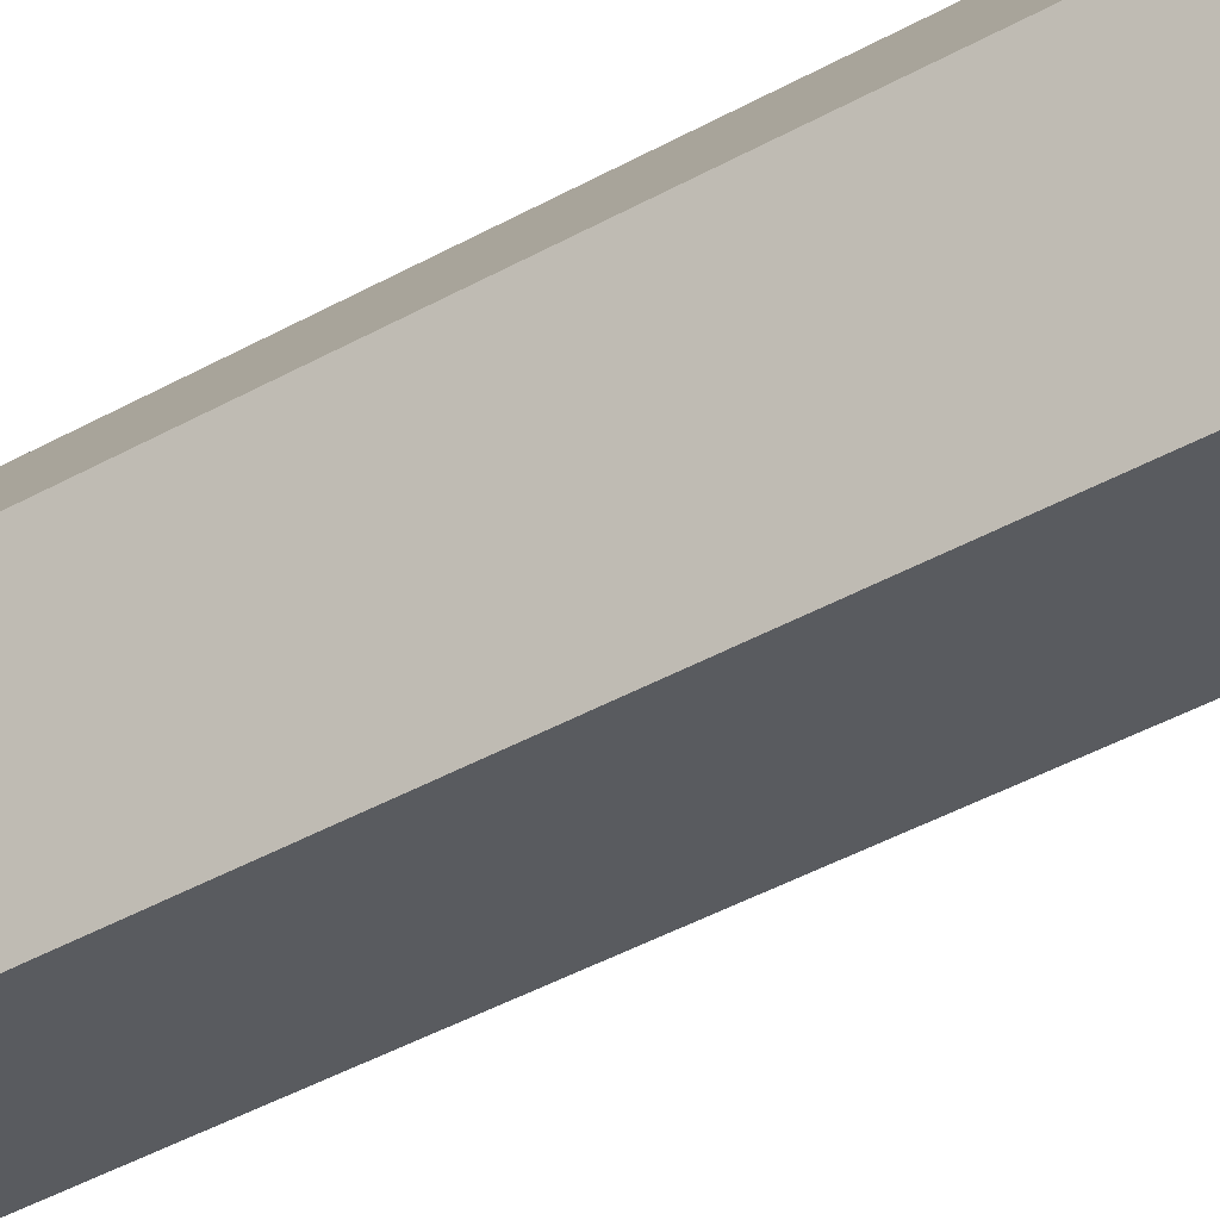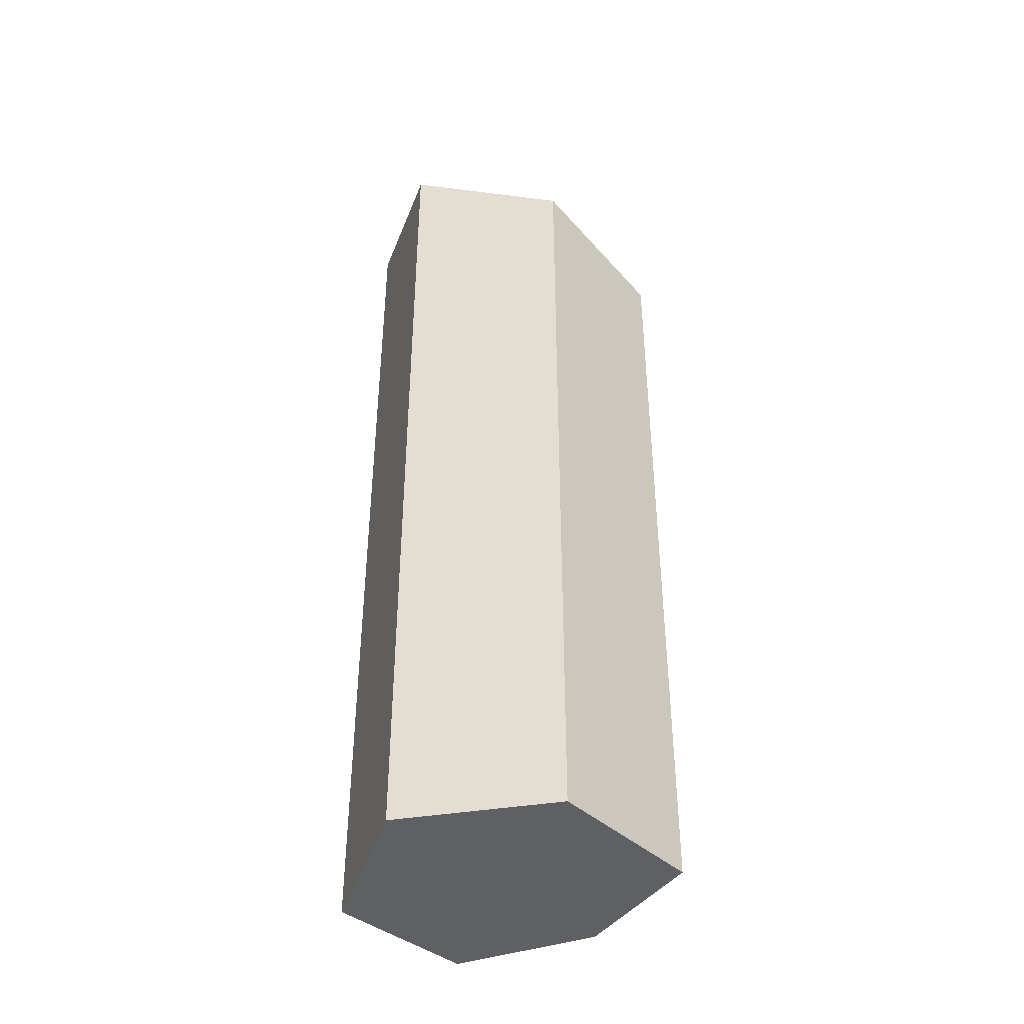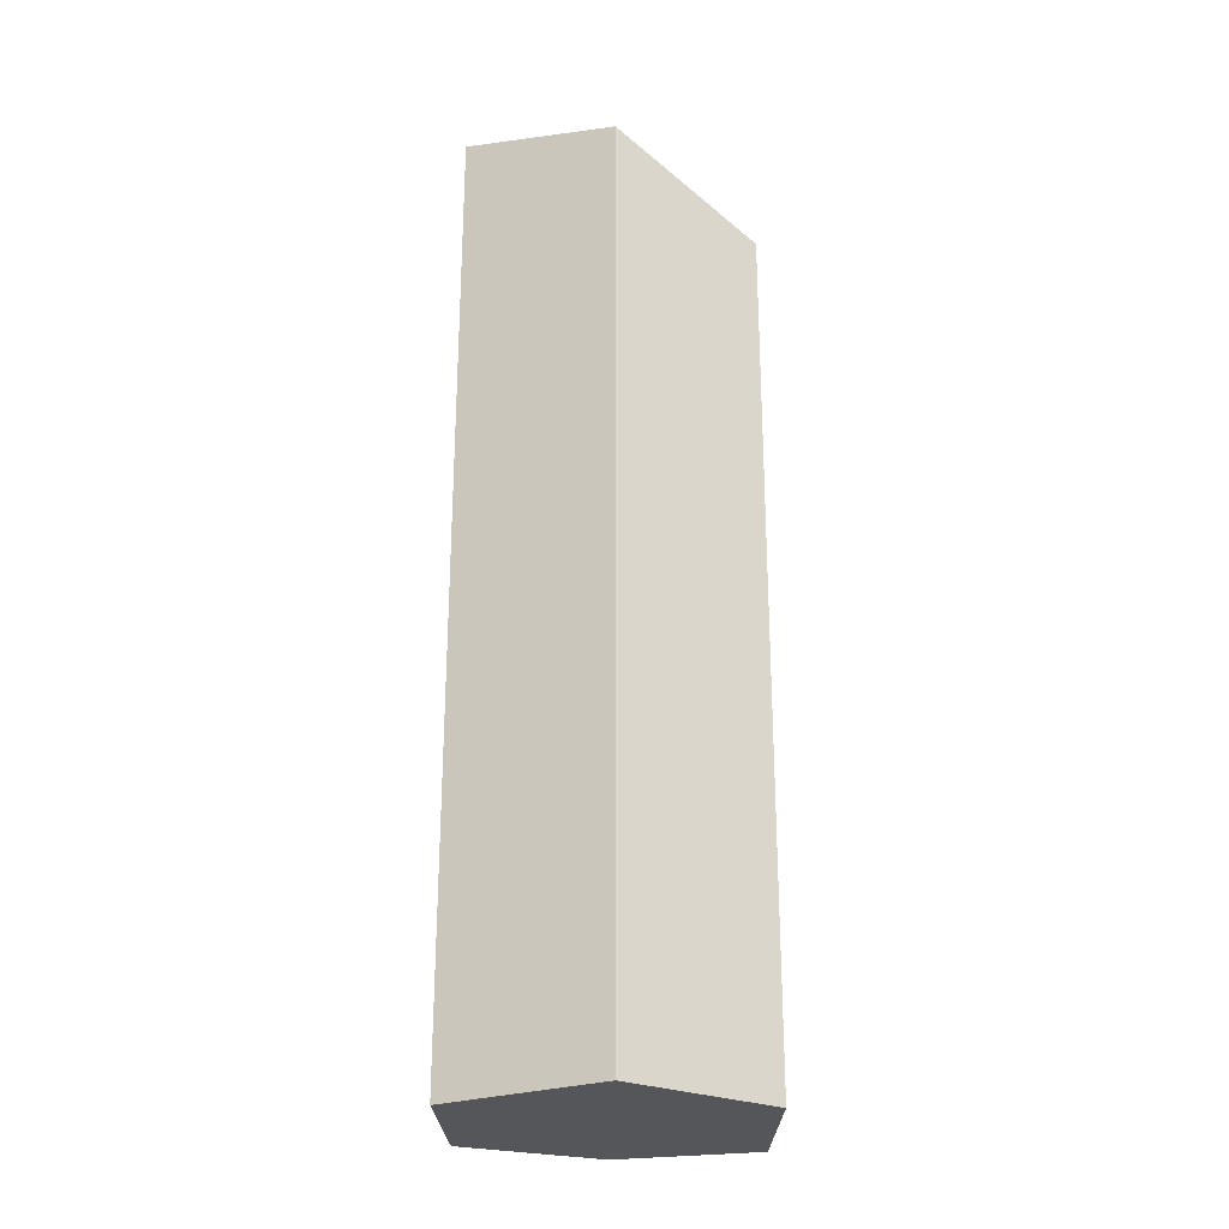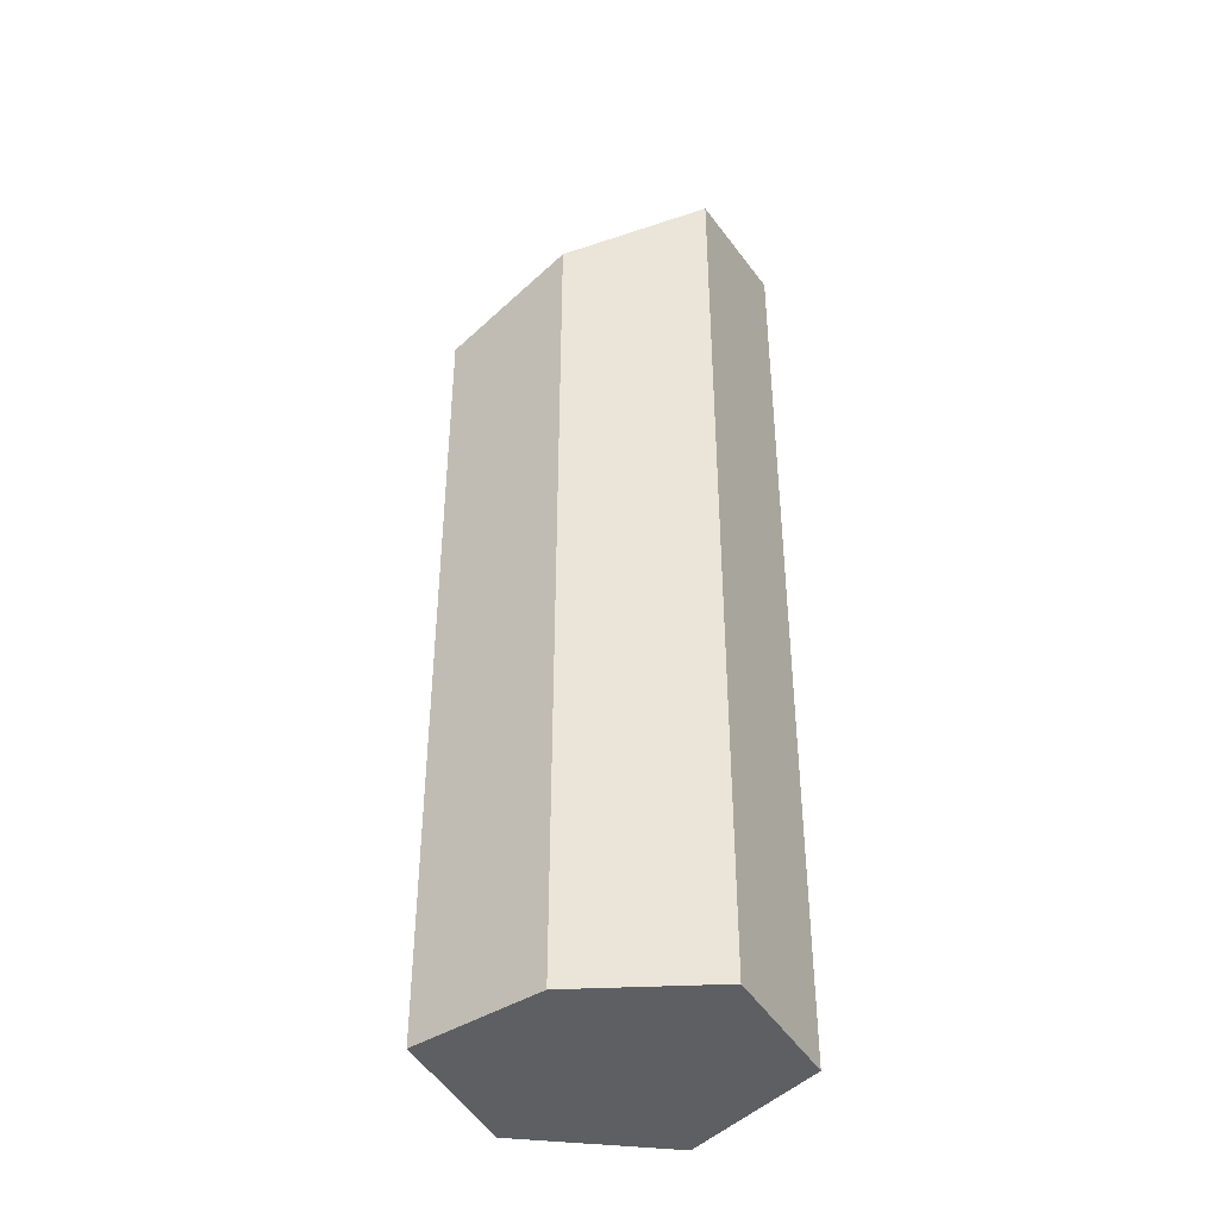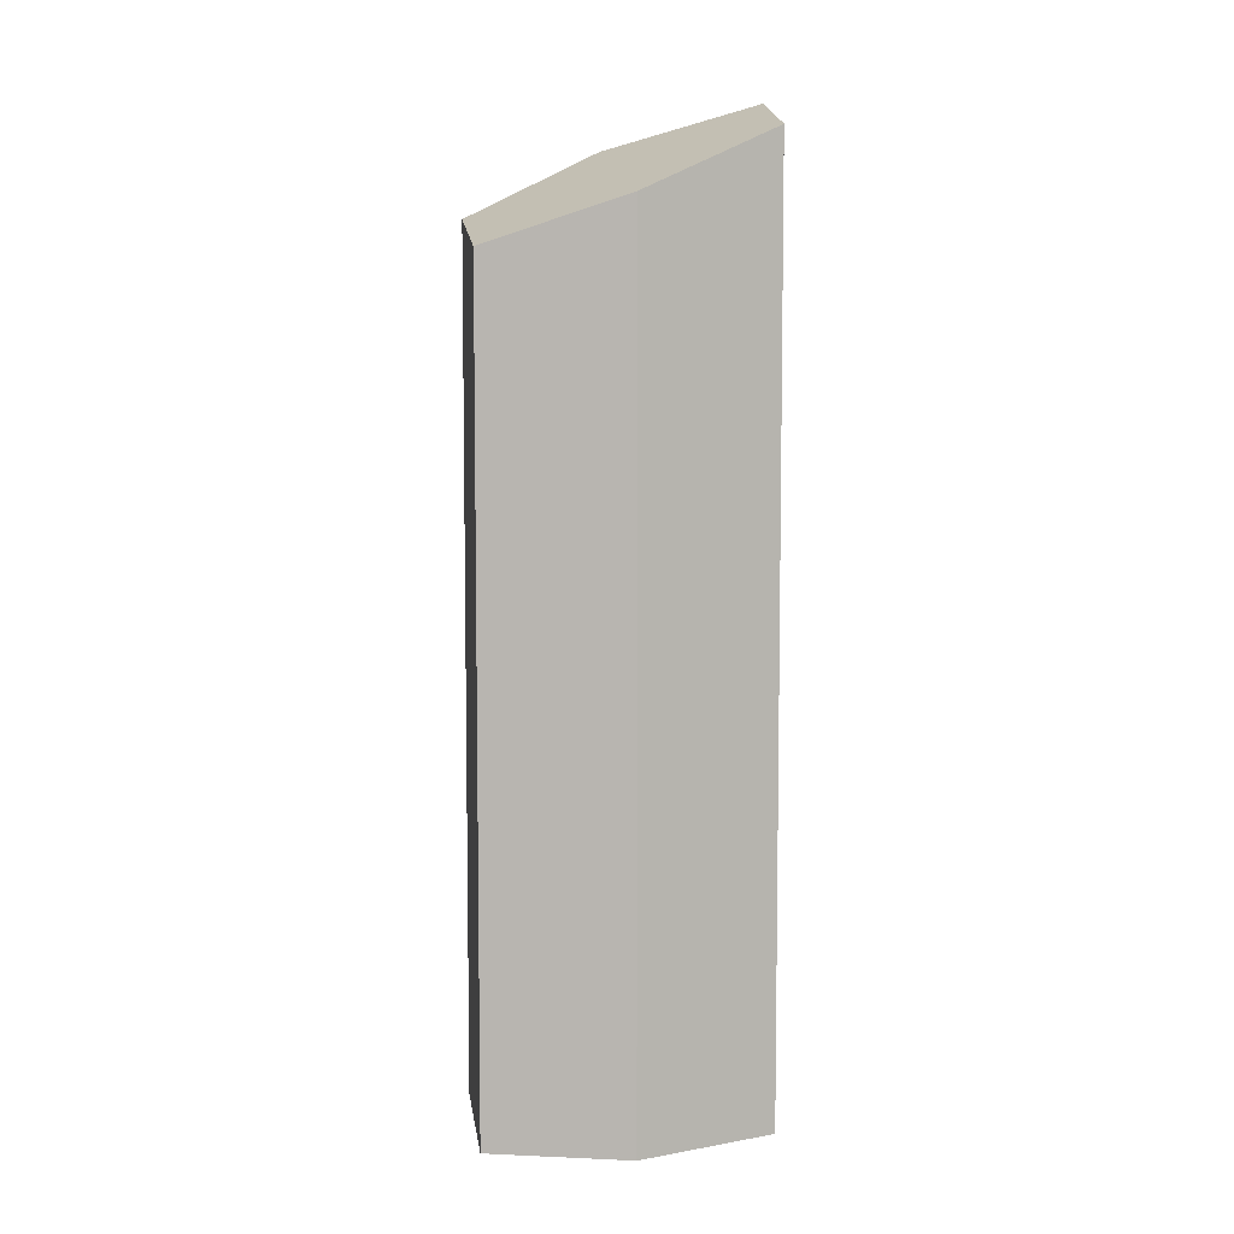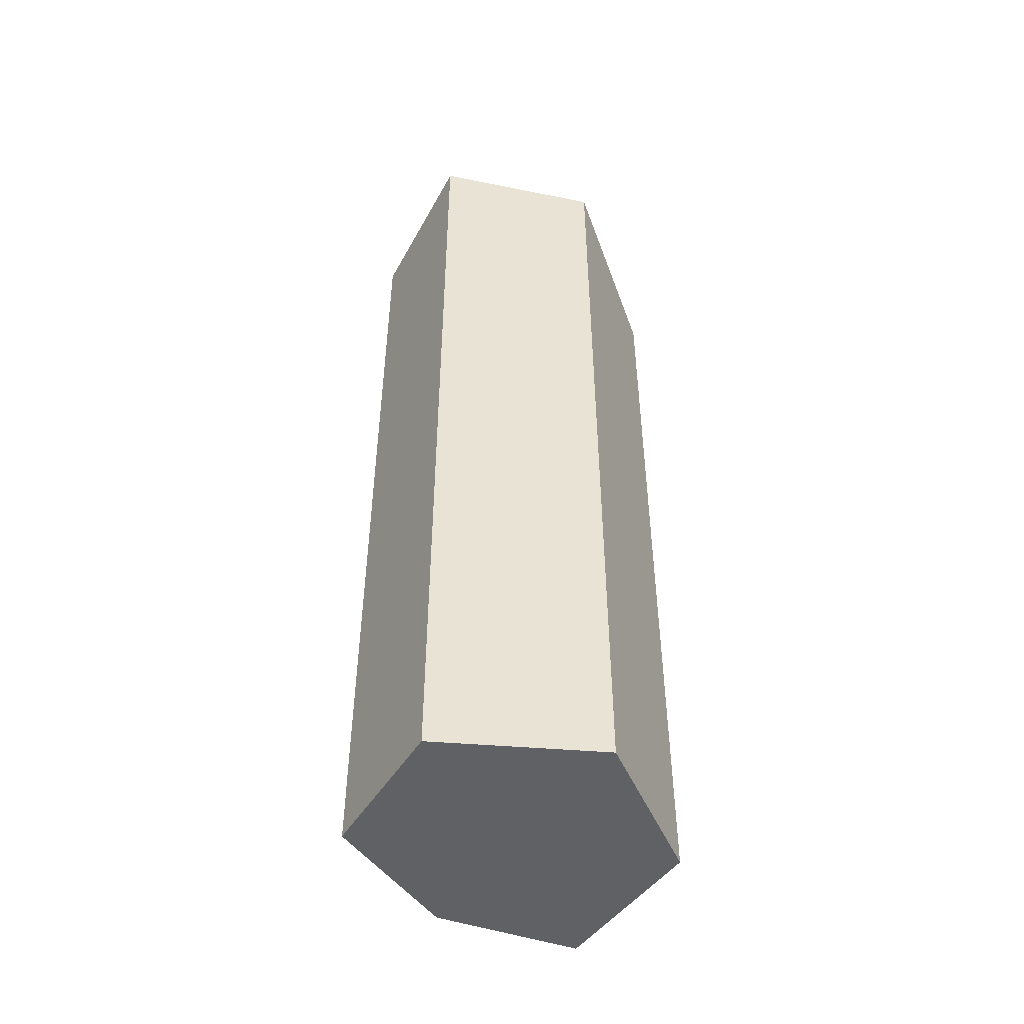
<metadata>
{"format":"obj","ext":"obj","renderer":"f3d","projection":"perspective","resolution":1024,"background":"white","views":[{"elev":-47.8,"azim":121.4,"up":"+Z"},{"elev":-42.2,"azim":72.5,"up":"+Y"},{"elev":-26.1,"azim":28.4,"up":"+Y"},{"elev":-41.0,"azim":-126.3,"up":"+Y"},{"elev":6.8,"azim":-157.4,"up":"+Y"},{"elev":-49.3,"azim":-5.0,"up":"+Y"}]}
</metadata>
<code>
v -0.9279 2.637 0.0479
v 0.9279 2.185 -0.01259
v 0.4456 1.99 -0.8481
v -0.3741 2.262 -0.6239
v 0.4648 2.61 0.8481
v -0.5406 2.842 0.8481
v -0.5406 -2.842 0.8481
v 0.4648 -2.842 0.8481
v 0.4648 2.61 0.8481
v -0.5406 2.842 0.8481
v 0.4648 -2.842 0.8481
v 0.9279 -2.842 -0.01259
v 0.9279 2.185 -0.01259
v 0.4648 2.61 0.8481
v 0.9279 -2.842 -0.01259
v 0.4456 -2.842 -0.8481
v 0.4456 1.99 -0.8481
v 0.9279 2.185 -0.01259
v 0.4456 1.99 -0.8481
v 0.4456 -2.842 -0.8481
v -0.3741 -2.842 -0.6239
v -0.3741 2.262 -0.6239
v -0.3741 2.262 -0.6239
v -0.3741 -2.842 -0.6239
v -0.9279 -2.842 0.0479
v -0.9279 2.637 0.0479
v -0.9279 -2.842 0.0479
v -0.5406 -2.842 0.8481
v -0.5406 2.842 0.8481
v -0.9279 2.637 0.0479
v -0.5406 -2.842 0.8481
v -0.9279 -2.842 0.0479
v -0.3741 -2.842 -0.6239
v 0.4648 -2.842 0.8481
v 0.9279 -2.842 -0.01259
v 0.4456 -2.842 -0.8481
g equalizer_crystal_0016_shard_003
f 1 2 3
f 1 3 4
f 1 5 2
f 1 6 5
f 7 8 9
f 7 9 10
f 11 12 13
f 11 13 14
f 15 16 17
f 15 17 18
f 19 20 21
f 19 21 22
f 23 24 25
f 23 25 26
f 27 28 29
f 27 29 30
f 31 32 33
f 31 33 34
f 33 35 34
f 33 36 35

</code>
